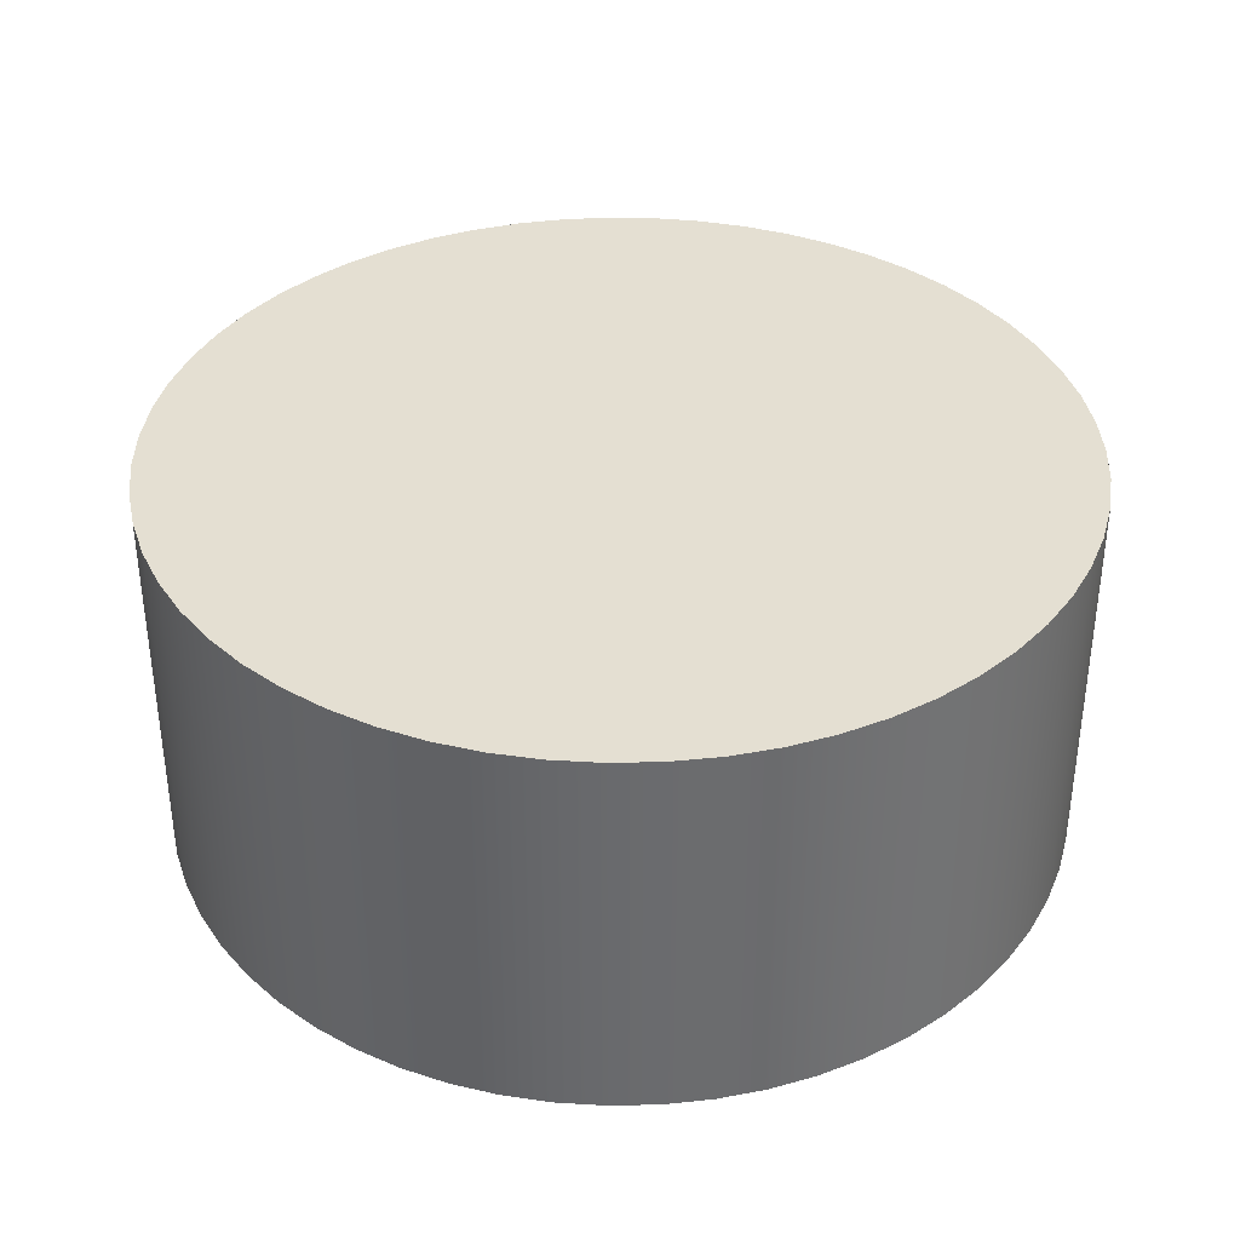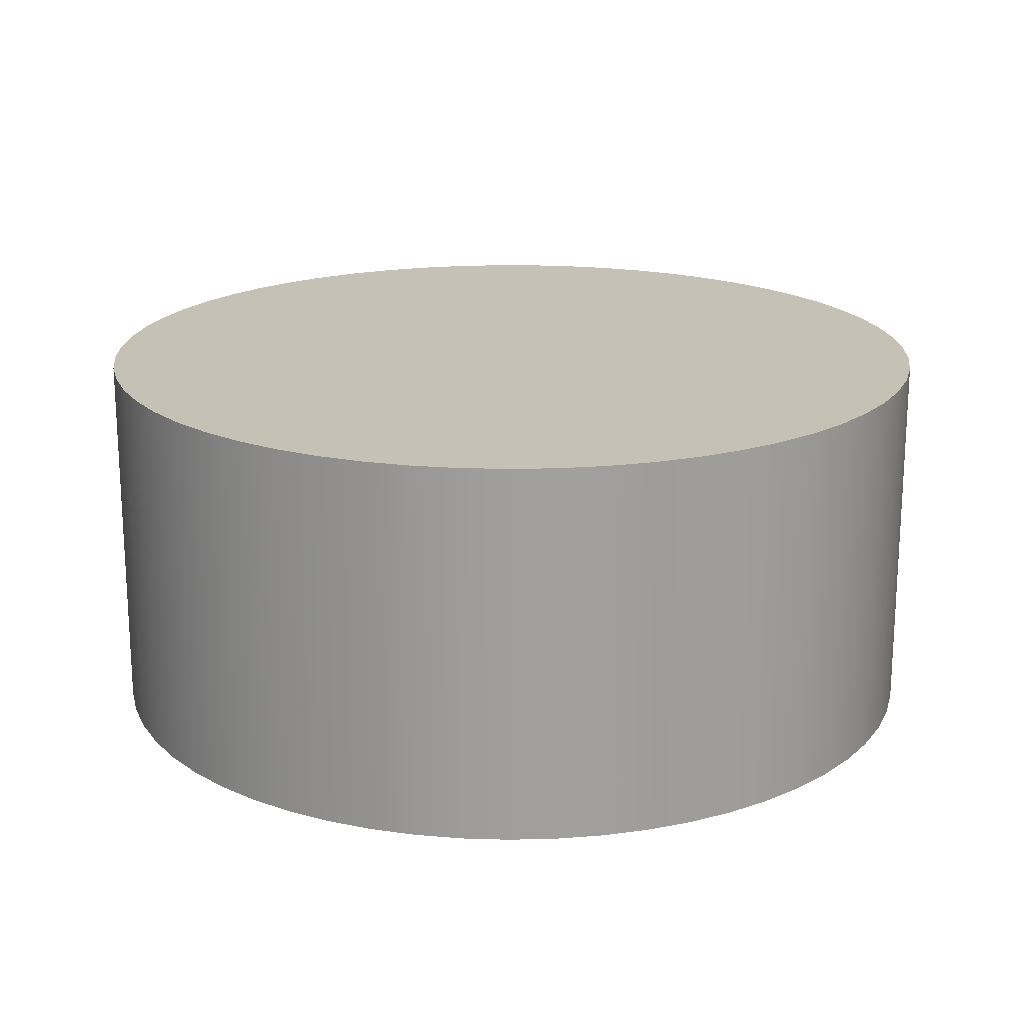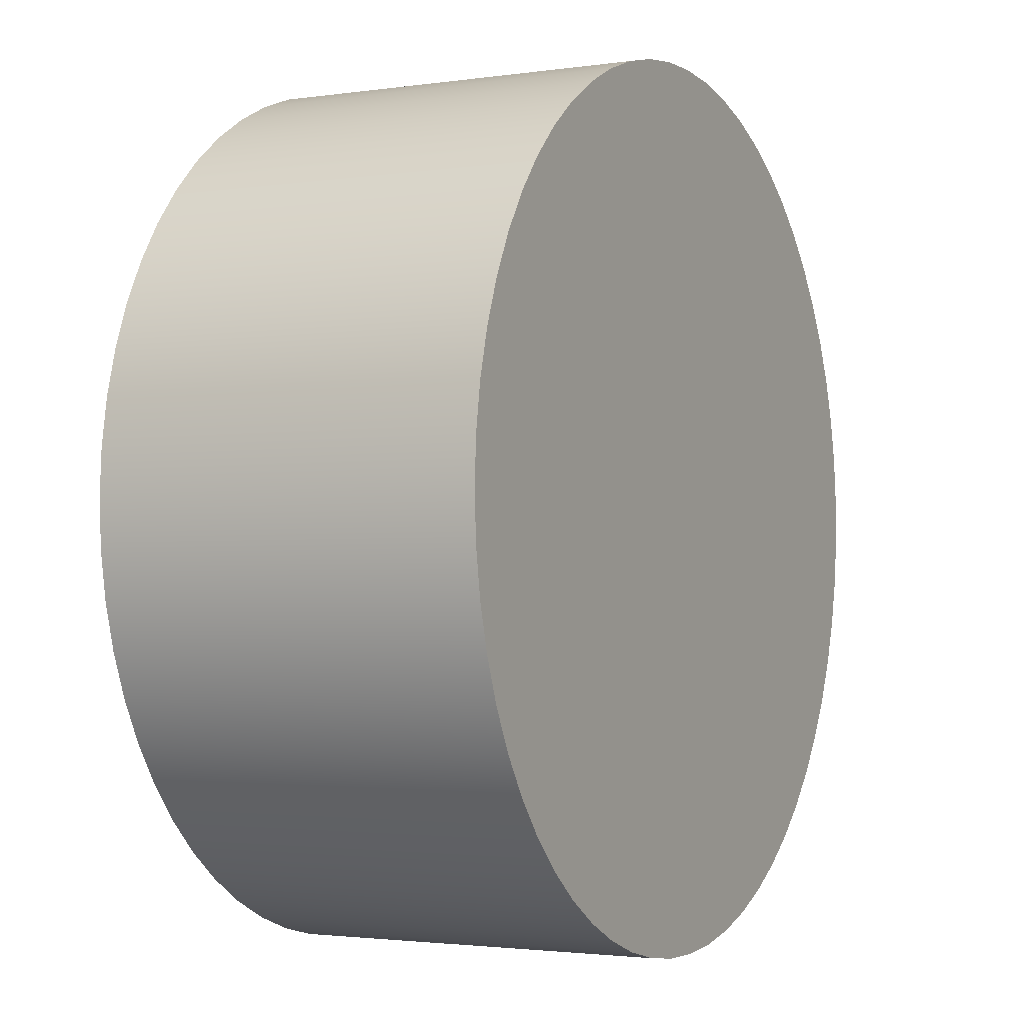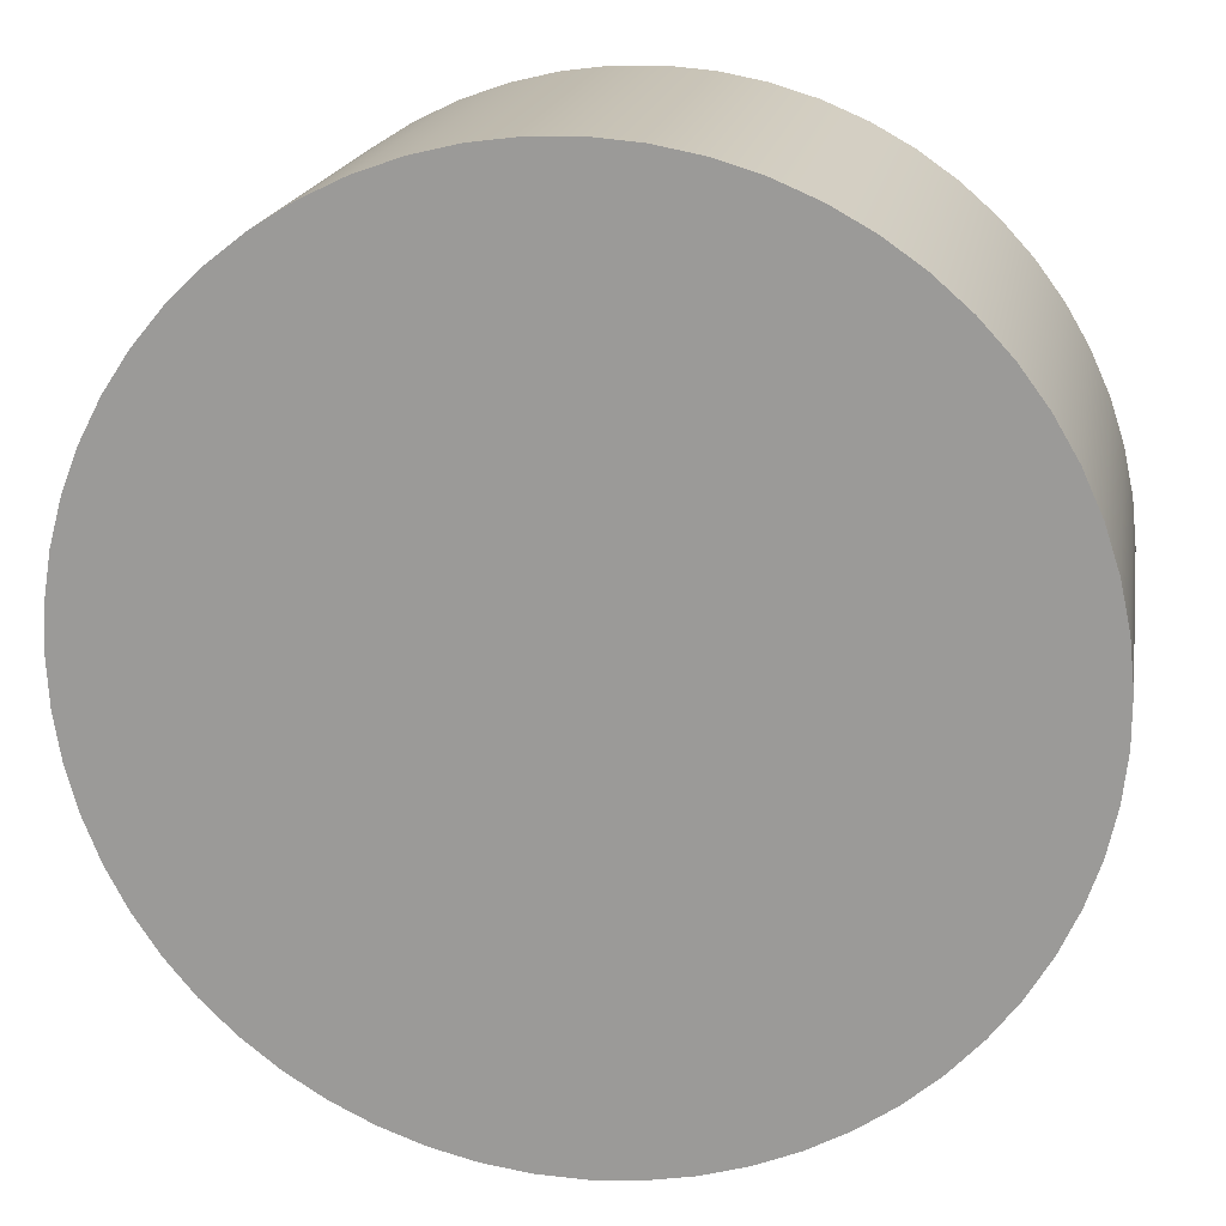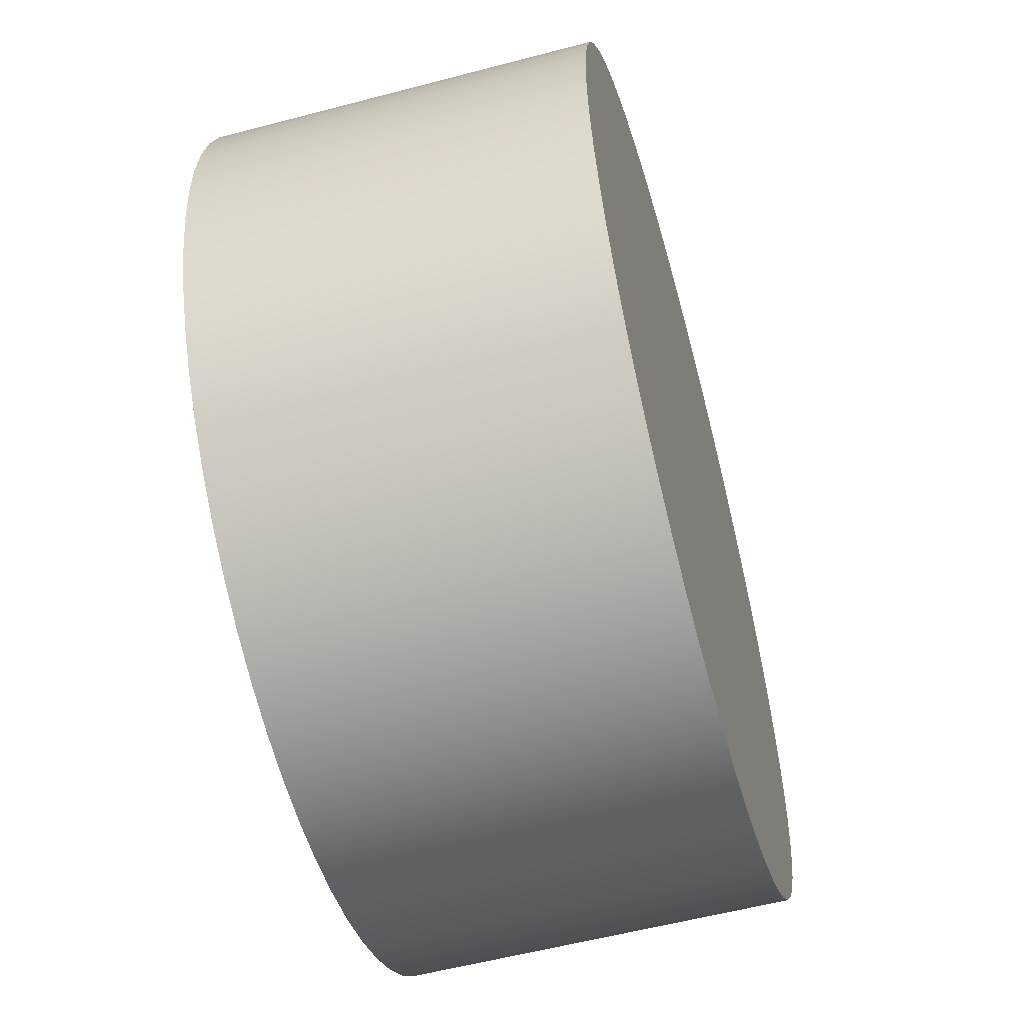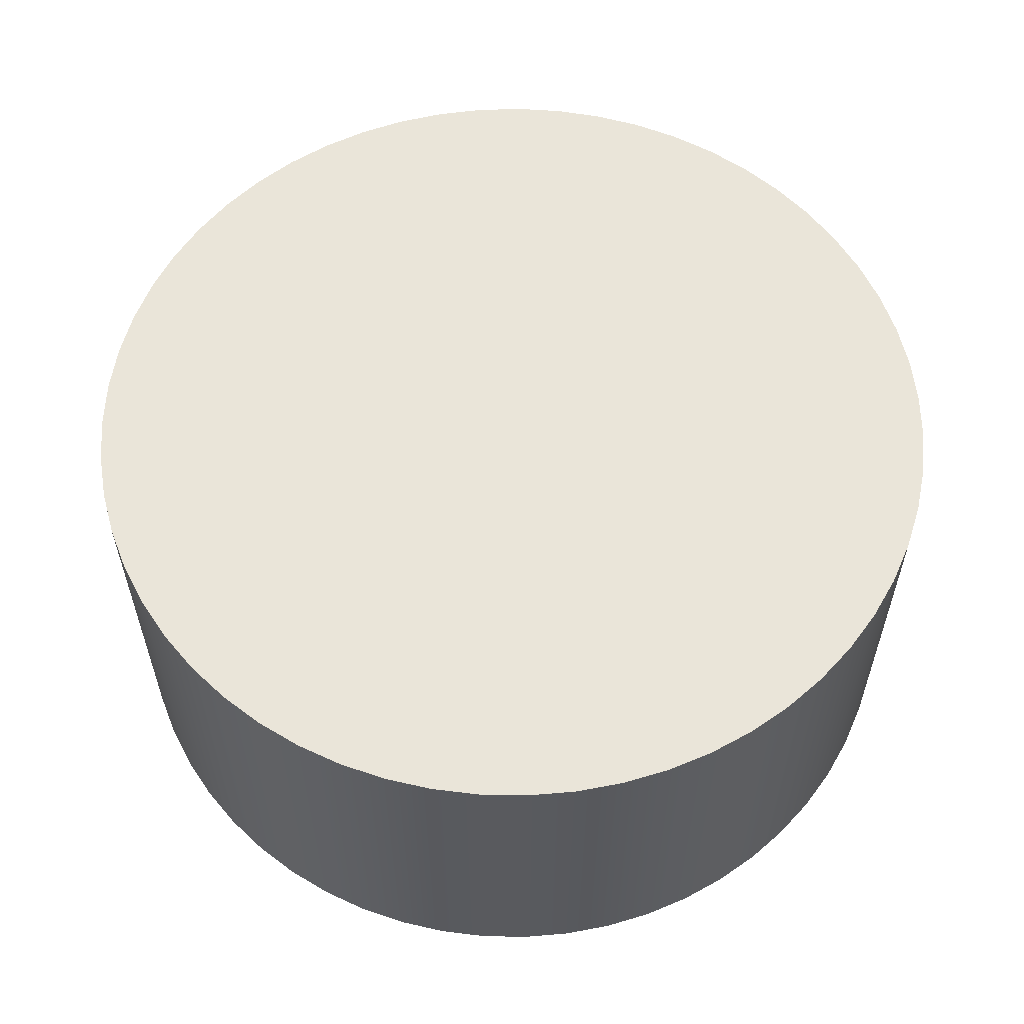
<metadata>
{"format":"obj","ext":"obj","renderer":"f3d","projection":"perspective","resolution":1024,"background":"white","views":[{"elev":36.9,"azim":-33.6,"up":"+Z"},{"elev":18.8,"azim":-144.5,"up":"+Z"},{"elev":-2.3,"azim":-62.7,"up":"+Y"},{"elev":18.5,"azim":9.8,"up":"+Y"},{"elev":-56.8,"azim":105.4,"up":"+Y"},{"elev":58.5,"azim":24.0,"up":"+Z"}]}
</metadata>
<code>
v -5.227 1.192 -0.4
v -5.222 1.289 -0.4
v -5.206 1.385 -0.4
v -5.18 1.479 -0.4
v -5.145 1.57 -0.4
v -5.1 1.657 -0.4
v -5.046 1.738 -0.4
v -4.984 1.813 -0.4
v -4.914 1.881 -0.4
v -4.837 1.942 -0.4
v -4.754 1.993 -0.4
v -4.667 2.036 -0.4
v -4.575 2.069 -0.4
v -4.48 2.092 -0.4
v -4.383 2.105 -0.4
v -4.286 2.108 -0.4
v -4.189 2.1 -0.4
v -4.093 2.082 -0.4
v -3.999 2.054 -0.4
v -3.91 2.016 -0.4
v -3.824 1.969 -0.4
v -3.744 1.912 -0.4
v -3.671 1.848 -0.4
v -3.605 1.777 -0.4
v -3.547 1.698 -0.4
v -3.497 1.614 -0.4
v -3.457 1.525 -0.4
v -3.426 1.433 -0.4
v -3.406 1.337 -0.4
v -3.395 1.24 -0.4
v -3.395 1.143 -0.4
v -3.406 1.046 -0.4
v -3.426 0.9505 -0.4
v -3.457 0.8579 -0.4
v -3.497 0.769 -0.4
v -3.547 0.685 -0.4
v -3.605 0.6067 -0.4
v -3.671 0.535 -0.4
v -3.744 0.4708 -0.4
v -3.824 0.4147 -0.4
v -3.91 0.3674 -0.4
v -3.999 0.3295 -0.4
v -4.093 0.3013 -0.4
v -4.189 0.2833 -0.4
v -4.286 0.2755 -0.4
v -4.383 0.2781 -0.4
v -4.48 0.291 -0.4
v -4.575 0.3142 -0.4
v -4.667 0.3473 -0.4
v -4.754 0.3899 -0.4
v -4.837 0.4417 -0.4
v -4.914 0.5019 -0.4
v -4.984 0.57 -0.4
v -5.046 0.6451 -0.4
v -5.1 0.7264 -0.4
v -5.145 0.8129 -0.4
v -5.18 0.9038 -0.4
v -5.206 0.9979 -0.4
v -5.222 1.094 -0.4
v -5.227 1.192 0.4
v -5.222 1.094 0.4
v -5.206 0.9979 0.4
v -5.18 0.9038 0.4
v -5.145 0.8129 0.4
v -5.1 0.7264 0.4
v -5.046 0.6451 0.4
v -4.984 0.57 0.4
v -4.914 0.5019 0.4
v -4.837 0.4417 0.4
v -4.754 0.3899 0.4
v -4.667 0.3473 0.4
v -4.575 0.3142 0.4
v -4.48 0.291 0.4
v -4.383 0.2781 0.4
v -4.286 0.2755 0.4
v -4.189 0.2833 0.4
v -4.093 0.3013 0.4
v -3.999 0.3295 0.4
v -3.91 0.3674 0.4
v -3.824 0.4147 0.4
v -3.744 0.4708 0.4
v -3.671 0.535 0.4
v -3.605 0.6067 0.4
v -3.547 0.685 0.4
v -3.497 0.769 0.4
v -3.457 0.8579 0.4
v -3.426 0.9505 0.4
v -3.406 1.046 0.4
v -3.395 1.143 0.4
v -3.395 1.24 0.4
v -3.406 1.337 0.4
v -3.426 1.433 0.4
v -3.457 1.525 0.4
v -3.497 1.614 0.4
v -3.547 1.698 0.4
v -3.605 1.777 0.4
v -3.671 1.848 0.4
v -3.744 1.912 0.4
v -3.824 1.969 0.4
v -3.91 2.016 0.4
v -3.999 2.054 0.4
v -4.093 2.082 0.4
v -4.189 2.1 0.4
v -4.286 2.108 0.4
v -4.383 2.105 0.4
v -4.48 2.092 0.4
v -4.575 2.069 0.4
v -4.667 2.036 0.4
v -4.754 1.993 0.4
v -4.837 1.942 0.4
v -4.914 1.881 0.4
v -4.984 1.813 0.4
v -5.046 1.738 0.4
v -5.1 1.657 0.4
v -5.145 1.57 0.4
v -5.18 1.479 0.4
v -5.206 1.385 0.4
v -5.222 1.289 0.4
v -5.227 1.192 -0.4
v -5.222 1.094 -0.4
v -5.206 0.9979 -0.4
v -5.18 0.9038 -0.4
v -5.145 0.8129 -0.4
v -5.1 0.7264 -0.4
v -5.046 0.6451 -0.4
v -4.984 0.57 -0.4
v -4.914 0.5019 -0.4
v -4.837 0.4417 -0.4
v -4.754 0.3899 -0.4
v -4.667 0.3473 -0.4
v -4.575 0.3142 -0.4
v -4.48 0.291 -0.4
v -4.383 0.2781 -0.4
v -4.286 0.2755 -0.4
v -4.189 0.2833 -0.4
v -4.093 0.3013 -0.4
v -3.999 0.3295 -0.4
v -3.91 0.3674 -0.4
v -3.824 0.4147 -0.4
v -3.744 0.4708 -0.4
v -3.671 0.535 -0.4
v -3.605 0.6067 -0.4
v -3.547 0.685 -0.4
v -3.497 0.769 -0.4
v -3.457 0.8579 -0.4
v -3.426 0.9505 -0.4
v -3.406 1.046 -0.4
v -3.395 1.143 -0.4
v -3.395 1.24 -0.4
v -3.406 1.337 -0.4
v -3.426 1.433 -0.4
v -3.457 1.525 -0.4
v -3.497 1.614 -0.4
v -3.547 1.698 -0.4
v -3.605 1.777 -0.4
v -3.671 1.848 -0.4
v -3.744 1.912 -0.4
v -3.824 1.969 -0.4
v -3.91 2.016 -0.4
v -3.999 2.054 -0.4
v -4.093 2.082 -0.4
v -4.189 2.1 -0.4
v -4.286 2.108 -0.4
v -4.383 2.105 -0.4
v -4.48 2.092 -0.4
v -4.575 2.069 -0.4
v -4.667 2.036 -0.4
v -4.754 1.993 -0.4
v -4.837 1.942 -0.4
v -4.914 1.881 -0.4
v -4.984 1.813 -0.4
v -5.046 1.738 -0.4
v -5.1 1.657 -0.4
v -5.145 1.57 -0.4
v -5.18 1.479 -0.4
v -5.206 1.385 -0.4
v -5.222 1.289 -0.4
v -5.227 1.192 0.4
v -5.222 1.289 0.4
v -5.206 1.385 0.4
v -5.18 1.479 0.4
v -5.145 1.57 0.4
v -5.1 1.657 0.4
v -5.046 1.738 0.4
v -4.984 1.813 0.4
v -4.914 1.881 0.4
v -4.837 1.942 0.4
v -4.754 1.993 0.4
v -4.667 2.036 0.4
v -4.575 2.069 0.4
v -4.48 2.092 0.4
v -4.383 2.105 0.4
v -4.286 2.108 0.4
v -4.189 2.1 0.4
v -4.093 2.082 0.4
v -3.999 2.054 0.4
v -3.91 2.016 0.4
v -3.824 1.969 0.4
v -3.744 1.912 0.4
v -3.671 1.848 0.4
v -3.605 1.777 0.4
v -3.547 1.698 0.4
v -3.497 1.614 0.4
v -3.457 1.525 0.4
v -3.426 1.433 0.4
v -3.406 1.337 0.4
v -3.395 1.24 0.4
v -3.395 1.143 0.4
v -3.406 1.046 0.4
v -3.426 0.9505 0.4
v -3.457 0.8579 0.4
v -3.497 0.769 0.4
v -3.547 0.685 0.4
v -3.605 0.6067 0.4
v -3.671 0.535 0.4
v -3.744 0.4708 0.4
v -3.824 0.4147 0.4
v -3.91 0.3674 0.4
v -3.999 0.3295 0.4
v -4.093 0.3013 0.4
v -4.189 0.2833 0.4
v -4.286 0.2755 0.4
v -4.383 0.2781 0.4
v -4.48 0.291 0.4
v -4.575 0.3142 0.4
v -4.667 0.3473 0.4
v -4.754 0.3899 0.4
v -4.837 0.4417 0.4
v -4.914 0.5019 0.4
v -4.984 0.57 0.4
v -5.046 0.6451 0.4
v -5.1 0.7264 0.4
v -5.145 0.8129 0.4
v -5.18 0.9038 0.4
v -5.206 0.9979 0.4
v -5.222 1.094 0.4
v -5.227 1.192 -0.4
v -5.227 1.192 0.4
f 2 30 1
f 1 30 31
f 1 31 59
f 59 31 32
f 59 32 58
f 58 32 33
f 58 33 57
f 57 33 34
f 57 34 56
f 56 34 35
f 56 35 55
f 55 35 36
f 55 36 54
f 54 36 37
f 54 37 53
f 53 37 38
f 53 38 52
f 52 38 39
f 52 39 51
f 51 39 40
f 51 40 50
f 50 40 41
f 50 41 49
f 49 41 42
f 49 42 48
f 48 42 43
f 48 43 47
f 47 43 44
f 47 44 46
f 46 44 45
f 30 2 29
f 29 2 3
f 29 3 28
f 28 3 4
f 28 4 27
f 27 4 5
f 27 5 26
f 26 5 6
f 26 6 25
f 25 6 7
f 25 7 24
f 24 7 8
f 24 8 23
f 23 8 9
f 23 9 22
f 22 9 10
f 22 10 21
f 21 10 11
f 21 11 20
f 20 11 12
f 20 12 19
f 19 12 13
f 19 13 18
f 18 13 14
f 18 14 17
f 17 14 15
f 17 15 16
f 61 89 60
f 60 89 90
f 60 90 118
f 118 90 91
f 118 91 117
f 117 91 92
f 117 92 116
f 116 92 93
f 116 93 115
f 115 93 94
f 115 94 114
f 114 94 95
f 114 95 113
f 113 95 96
f 113 96 112
f 112 96 97
f 112 97 111
f 111 97 98
f 111 98 110
f 110 98 99
f 110 99 109
f 109 99 100
f 109 100 108
f 108 100 101
f 108 101 107
f 107 101 102
f 107 102 106
f 106 102 103
f 106 103 105
f 105 103 104
f 89 61 88
f 88 61 62
f 88 62 87
f 87 62 63
f 87 63 86
f 86 63 64
f 86 64 85
f 85 64 65
f 85 65 84
f 84 65 66
f 84 66 83
f 83 66 67
f 83 67 82
f 82 67 68
f 82 68 81
f 81 68 69
f 81 69 80
f 80 69 70
f 80 70 79
f 79 70 71
f 79 71 78
f 78 71 72
f 78 72 77
f 77 72 73
f 77 73 76
f 76 73 74
f 76 74 75
f 120 236 119
f 119 236 238
f 237 178 177
f 177 178 179
f 177 179 176
f 176 179 180
f 176 180 175
f 175 180 181
f 175 181 174
f 174 181 182
f 174 182 173
f 173 182 183
f 173 183 172
f 172 183 184
f 172 184 171
f 171 184 185
f 171 185 170
f 170 185 186
f 170 186 169
f 169 186 187
f 169 187 168
f 168 187 188
f 168 188 167
f 167 188 189
f 167 189 166
f 166 189 190
f 166 190 165
f 165 190 191
f 165 191 164
f 164 191 192
f 164 192 163
f 163 192 193
f 163 193 162
f 162 193 194
f 162 194 161
f 161 194 195
f 161 195 160
f 160 195 196
f 160 196 159
f 159 196 197
f 159 197 158
f 158 197 198
f 158 198 157
f 157 198 199
f 157 199 156
f 156 199 200
f 156 200 155
f 155 200 201
f 155 201 154
f 154 201 202
f 154 202 153
f 153 202 203
f 153 203 152
f 152 203 204
f 152 204 151
f 151 204 205
f 151 205 150
f 150 205 206
f 150 206 149
f 149 206 207
f 149 207 148
f 148 207 208
f 148 208 147
f 147 208 209
f 147 209 146
f 146 209 210
f 146 210 145
f 145 210 211
f 145 211 144
f 144 211 212
f 144 212 143
f 143 212 213
f 143 213 142
f 142 213 214
f 142 214 141
f 141 214 215
f 141 215 140
f 140 215 216
f 140 216 139
f 139 216 217
f 139 217 138
f 138 217 218
f 138 218 137
f 137 218 219
f 137 219 136
f 136 219 220
f 136 220 135
f 135 220 221
f 135 221 134
f 134 221 222
f 134 222 133
f 133 222 223
f 133 223 132
f 132 223 224
f 132 224 131
f 131 224 225
f 131 225 130
f 130 225 226
f 130 226 129
f 129 226 227
f 129 227 128
f 128 227 228
f 128 228 127
f 127 228 229
f 127 229 126
f 126 229 230
f 126 230 125
f 125 230 231
f 125 231 124
f 124 231 232
f 124 232 123
f 123 232 233
f 123 233 122
f 122 233 234
f 122 234 121
f 121 234 235
f 121 235 120
f 120 235 236

</code>
